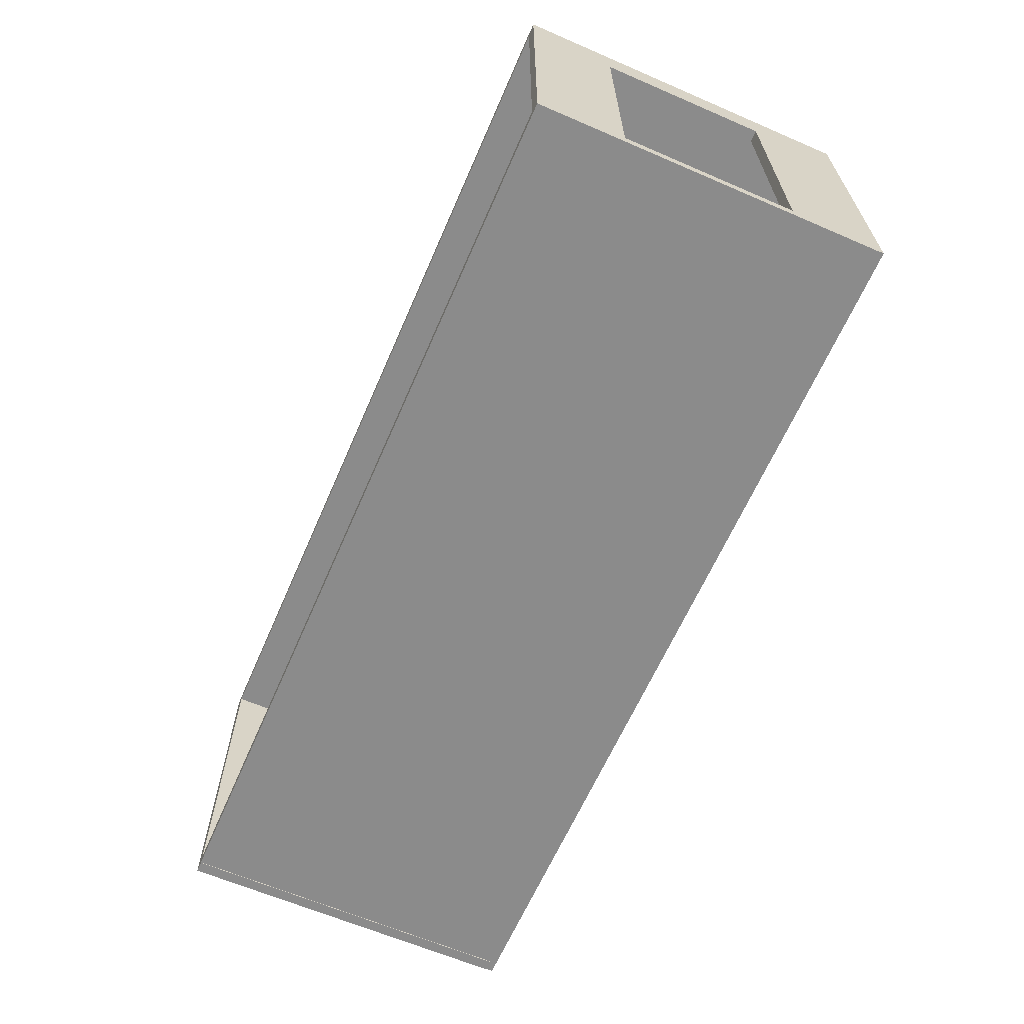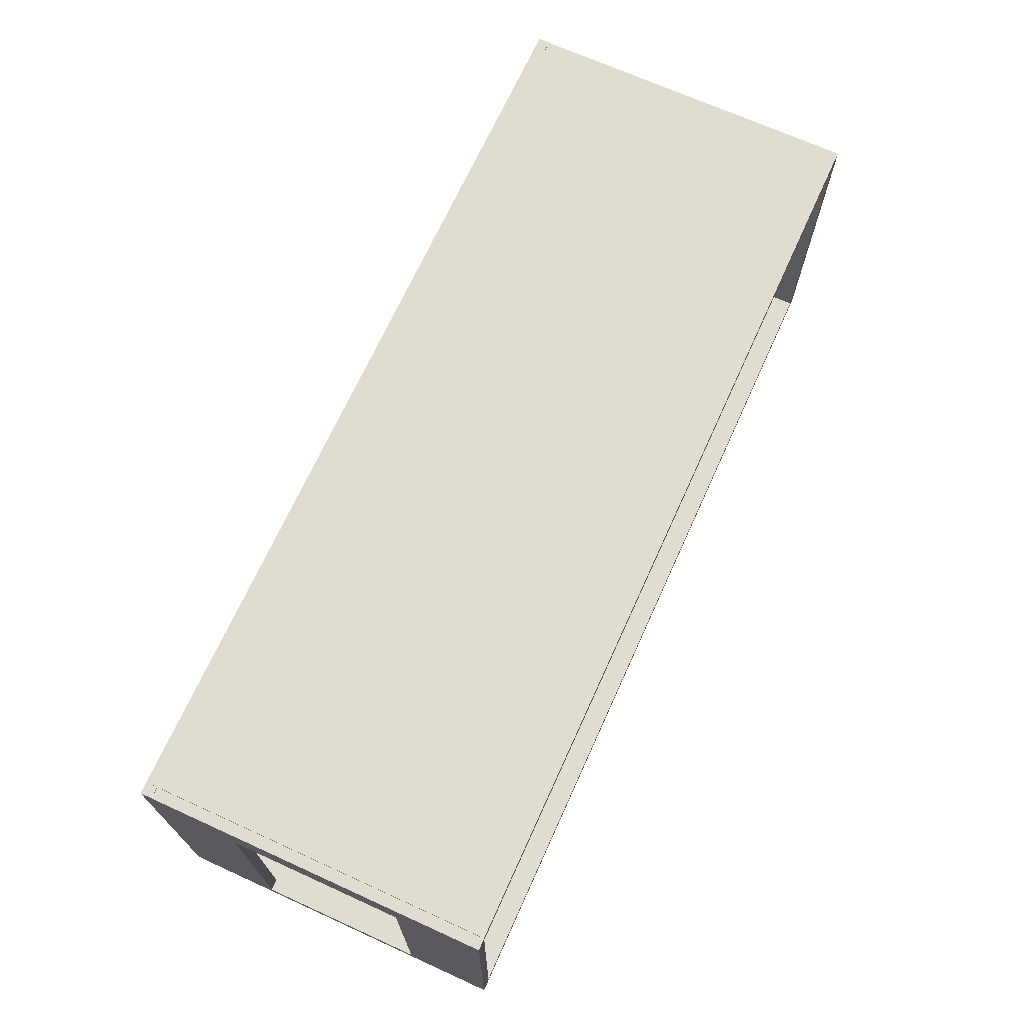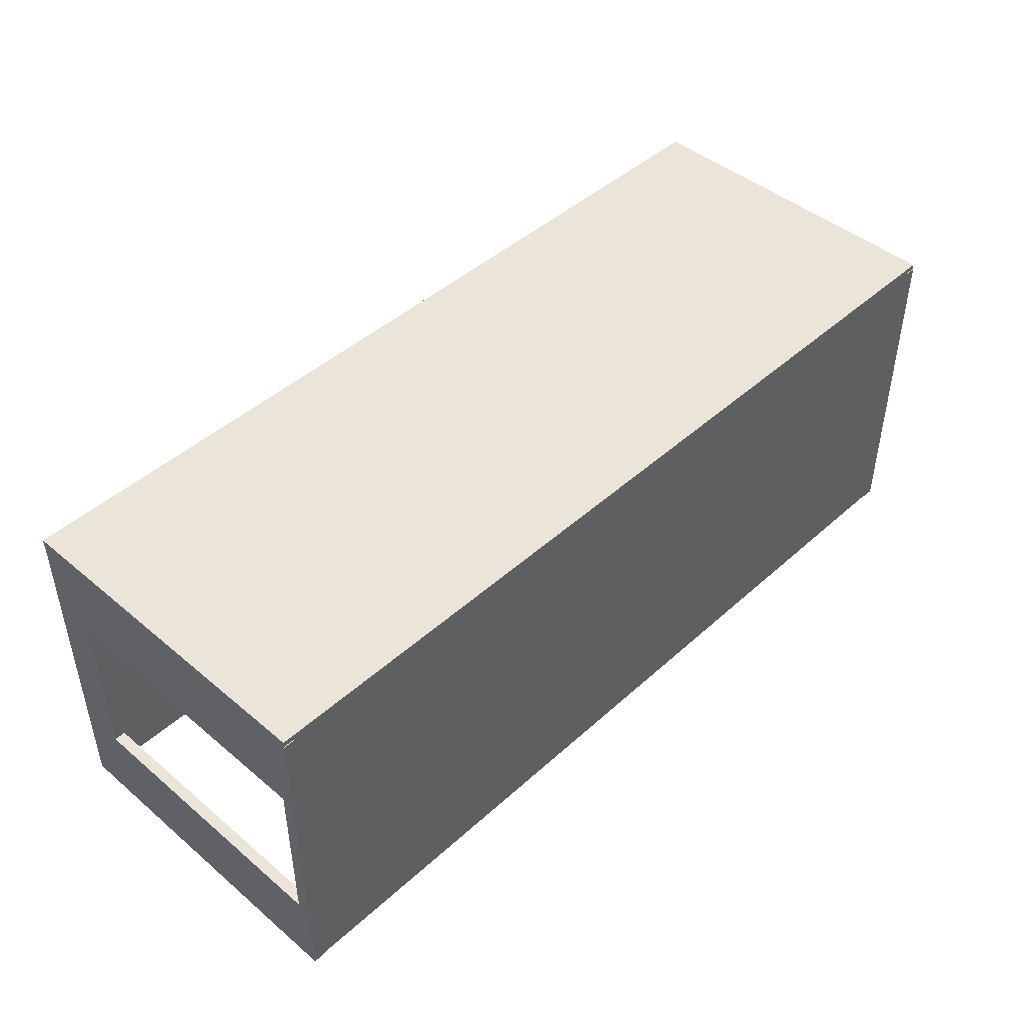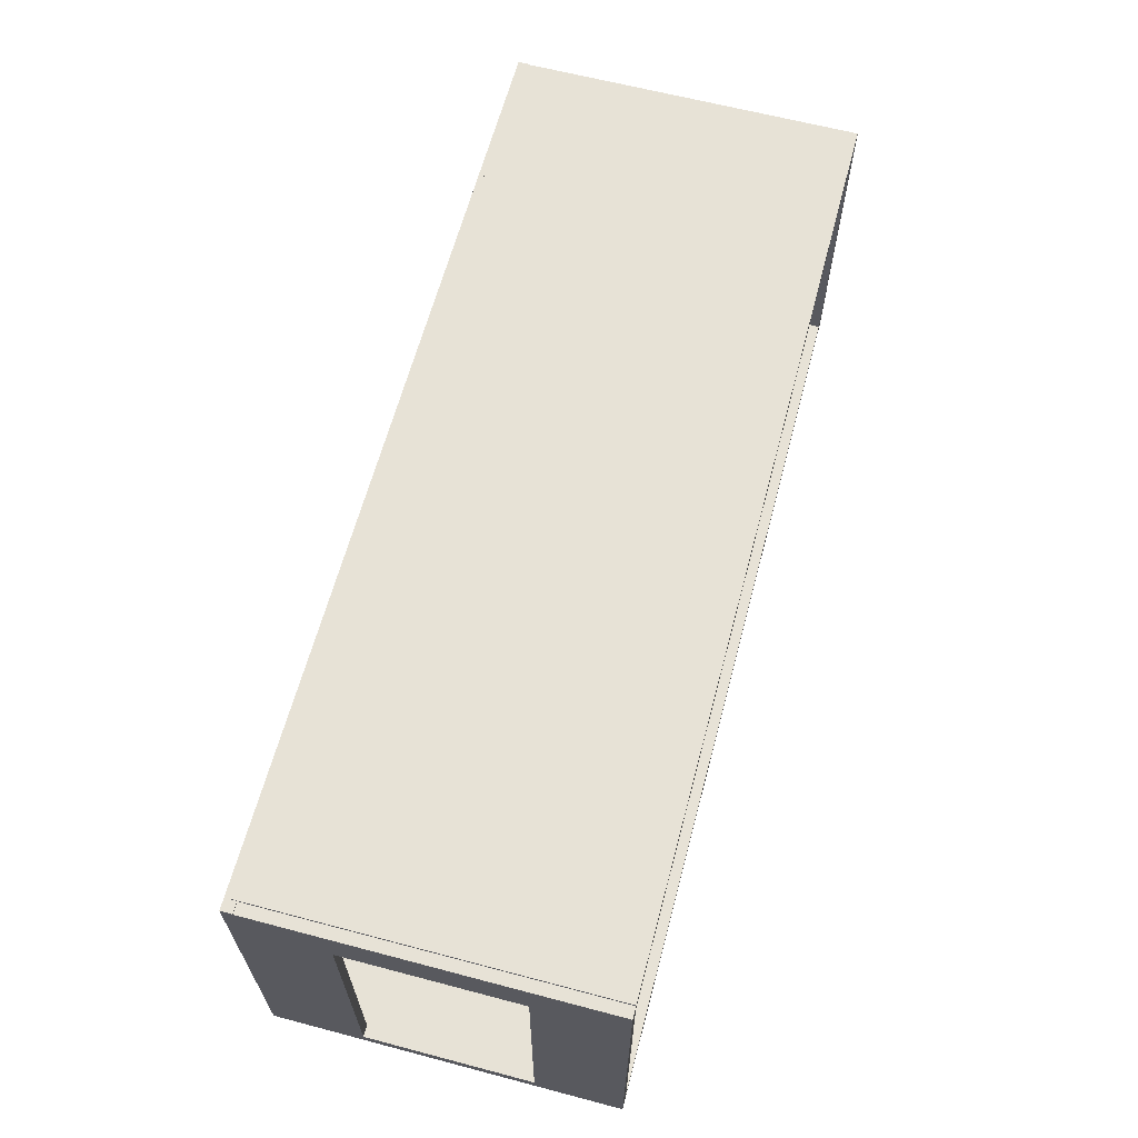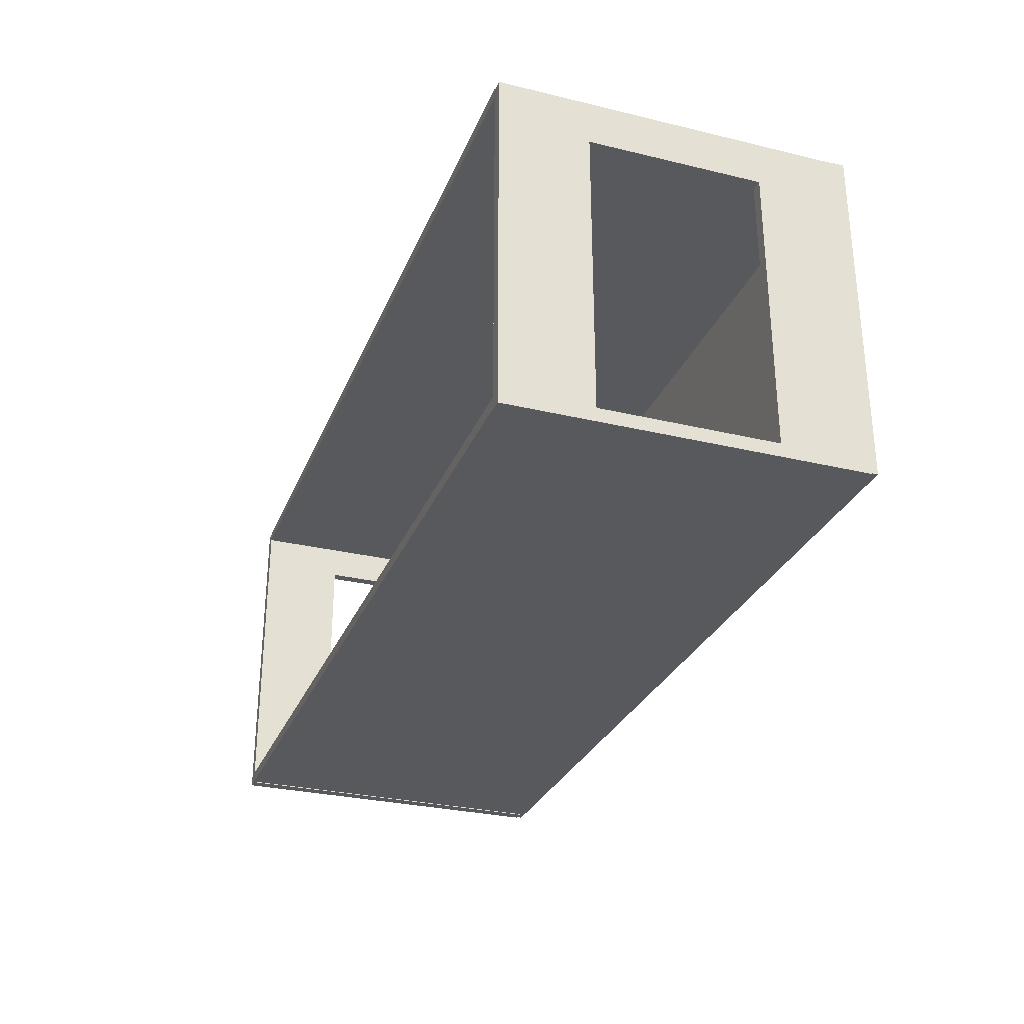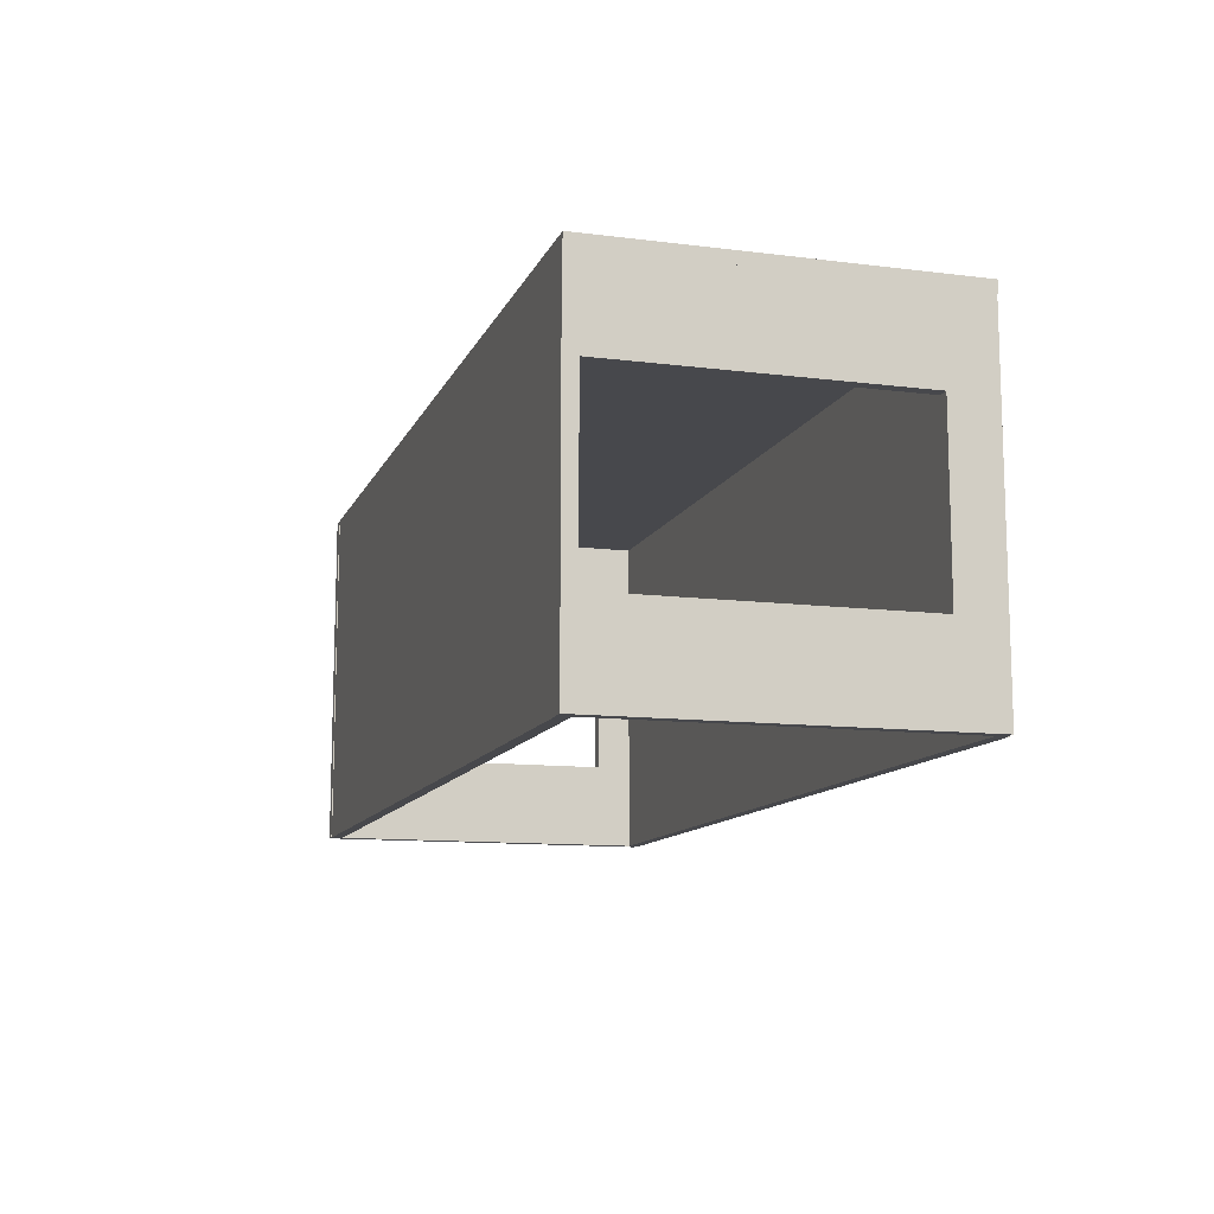
<metadata>
{"format":"obj","ext":"obj","renderer":"f3d","projection":"perspective","resolution":1024,"background":"white","views":[{"elev":-63.8,"azim":-113.5,"up":"+Y"},{"elev":69.6,"azim":114.4,"up":"+Y"},{"elev":45.3,"azim":-46.0,"up":"+Z"},{"elev":63.6,"azim":104.9,"up":"+Y"},{"elev":-29.3,"azim":-109.5,"up":"+Y"},{"elev":-11.6,"azim":73.1,"up":"+Z"}]}
</metadata>
<code>
v  -4 0 1.55
v  -4 0 1.45
v  4 0 1.45
v  4 0 1.55
v  -4 3 1.55
v  4 3 1.55
v  4 3 1.45
v  -4 3 1.45
v  -3.9 0 1.5
v  -3.9 0 -1.5
v  3.9 0 -1.5
v  3.9 0 1.5
v  -3.9 0.1 1.5
v  3.9 0.1 1.5
v  3.9 0.1 -1.5
v  -3.9 0.1 -1.5
v  -3.9 2.914 1.5
v  -3.9 2.914 -1.5
v  3.9 2.914 -1.5
v  3.9 2.914 1.5
v  -3.9 3.014 1.5
v  3.9 3.014 1.5
v  3.9 3.014 -1.5
v  -3.9 3.014 -1.5
v  4 -0.0066 -1.5
v  4 0.9934 -1.5
v  4 0.1095 -0.7421
v  4 -0.0066 -0.5
v  4 0.1095 0.7421
v  4 -0.0066 0.5
v  4 -0.0066 1.5
v  4 0.9934 1.5
v  4 1.993 -1.5
v  4 2.599 -0.7421
v  4 2.599 0.7421
v  4 1.993 1.5
v  4 2.993 -1.5
v  4 2.993 -0.5
v  4 2.993 0.5
v  4 2.993 1.5
v  3.9 -0.0066 -1.5
v  3.9 -0.0066 -0.5
v  3.9 0.1095 -0.7421
v  3.9 0.9934 -1.5
v  3.9 -0.0066 0.5
v  3.9 0.1095 0.7421
v  3.9 -0.0066 1.5
v  3.9 0.9934 1.5
v  3.9 2.599 -0.7421
v  3.9 1.993 -1.5
v  3.9 1.993 1.5
v  3.9 2.599 0.7421
v  3.9 2.993 -0.5
v  3.9 2.993 -1.5
v  3.9 2.993 0.5
v  3.9 2.993 1.5
v  -3.9 -0.0066 -1.5
v  -3.9 0.9934 -1.5
v  -3.9 0.1095 -0.7421
v  -3.9 -0.0066 -0.5
v  -3.9 0.1095 0.7421
v  -3.9 -0.0066 0.5
v  -3.9 -0.0066 1.5
v  -3.9 0.9934 1.5
v  -3.9 1.993 -1.5
v  -3.9 2.599 -0.7421
v  -3.9 2.599 0.7421
v  -3.9 1.993 1.5
v  -3.9 2.993 -1.5
v  -3.9 2.993 -0.5
v  -3.9 2.993 0.5
v  -3.9 2.993 1.5
v  -4 -0.0066 -1.5
v  -4 -0.0066 -0.5
v  -4 0.1095 -0.7421
v  -4 0.9934 -1.5
v  -4 -0.0066 0.5
v  -4 0.1095 0.7421
v  -4 -0.0066 1.5
v  -4 0.9934 1.5
v  -4 2.599 -0.7421
v  -4 1.993 -1.5
v  -4 1.993 1.5
v  -4 2.599 0.7421
v  -4 2.993 -0.5
v  -4 2.993 -1.5
v  -4 2.993 0.5
v  -4 2.993 1.5
g Box010
f 1 2 3 4
f 5 6 7 8
f 1 4 6 5
f 4 3 7 6
f 3 2 8 7
f 2 1 5 8
f 9 10 11 12
f 13 14 15 16
f 9 12 14 13
f 12 11 15 14
f 11 10 16 15
f 10 9 13 16
f 17 18 19 20
f 21 22 23 24
f 17 20 22 21
f 20 19 23 22
f 19 18 24 23
f 18 17 21 24
f 25 26 27 28
f 28 27 29 30
f 31 30 29 32
f 26 33 34 27
f 29 35 36 32
f 33 37 38 34
f 34 38 39 35
f 35 39 40 36
f 41 42 43 44
f 42 45 46 43
f 46 45 47 48
f 44 43 49 50
f 46 48 51 52
f 50 49 53 54
f 49 52 55 53
f 52 51 56 55
f 25 28 42 41
f 28 30 45 42
f 30 31 47 45
f 31 32 48 47
f 32 36 51 48
f 36 40 56 51
f 40 39 55 56
f 39 38 53 55
f 38 37 54 53
f 37 33 50 54
f 33 26 44 50
f 26 25 41 44
f 52 35 29 46
f 46 29 27 43
f 43 27 34 49
f 49 34 35 52
f 57 58 59 60
f 60 59 61 62
f 63 62 61 64
f 58 65 66 59
f 61 67 68 64
f 65 69 70 66
f 66 70 71 67
f 67 71 72 68
f 73 74 75 76
f 74 77 78 75
f 78 77 79 80
f 76 75 81 82
f 78 80 83 84
f 82 81 85 86
f 81 84 87 85
f 84 83 88 87
f 57 60 74 73
f 60 62 77 74
f 62 63 79 77
f 63 64 80 79
f 64 68 83 80
f 68 72 88 83
f 72 71 87 88
f 71 70 85 87
f 70 69 86 85
f 69 65 82 86
f 65 58 76 82
f 58 57 73 76
f 84 67 61 78
f 78 61 59 75
f 75 59 66 81
f 81 66 67 84

</code>
